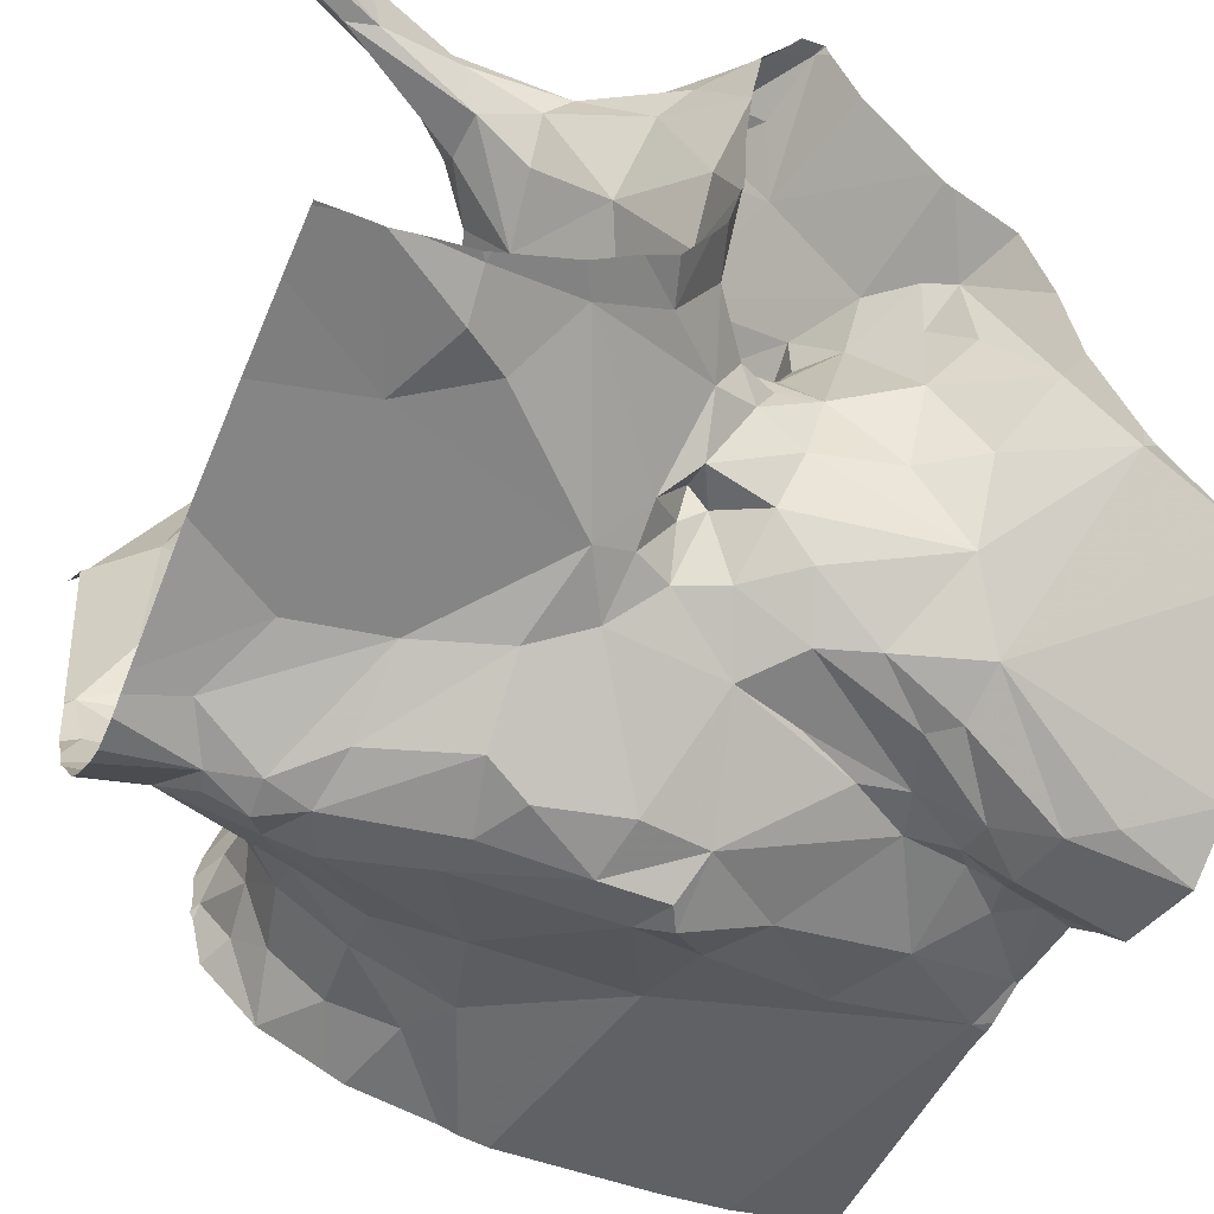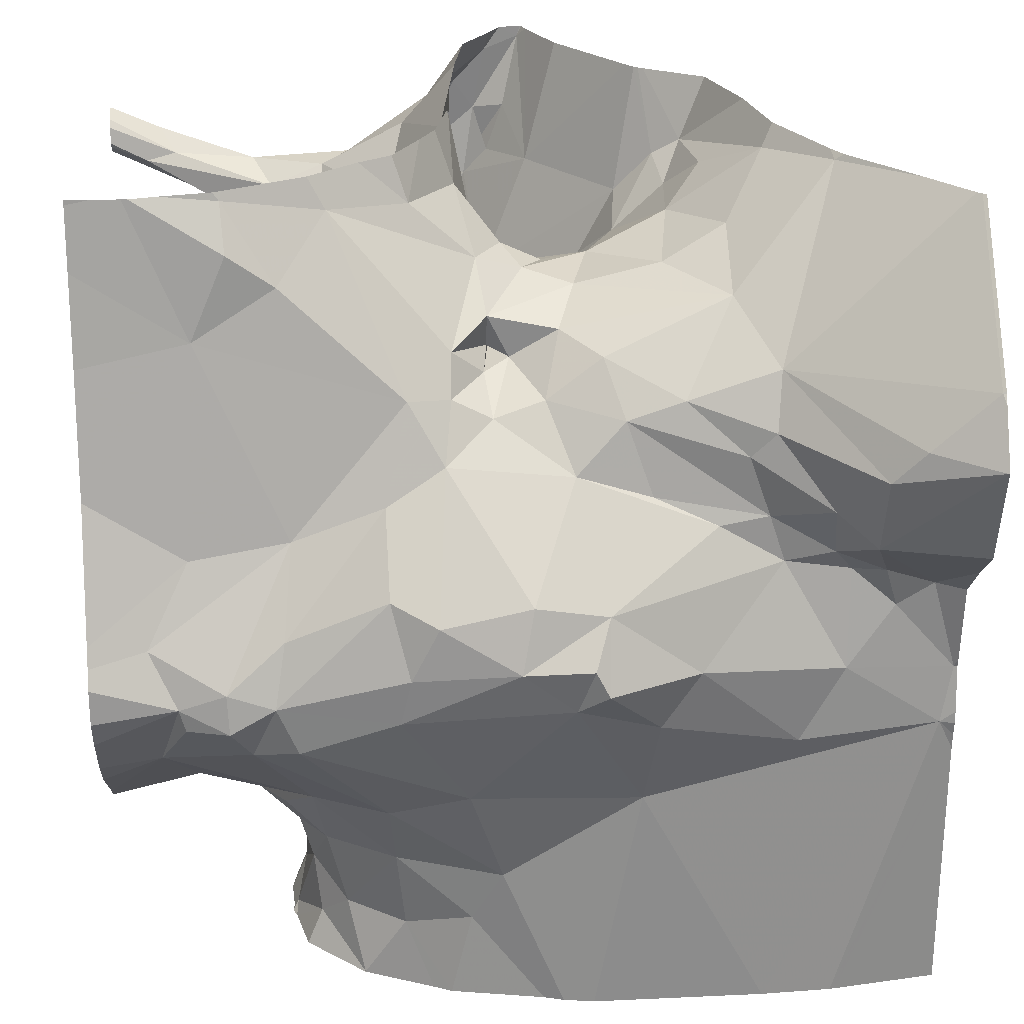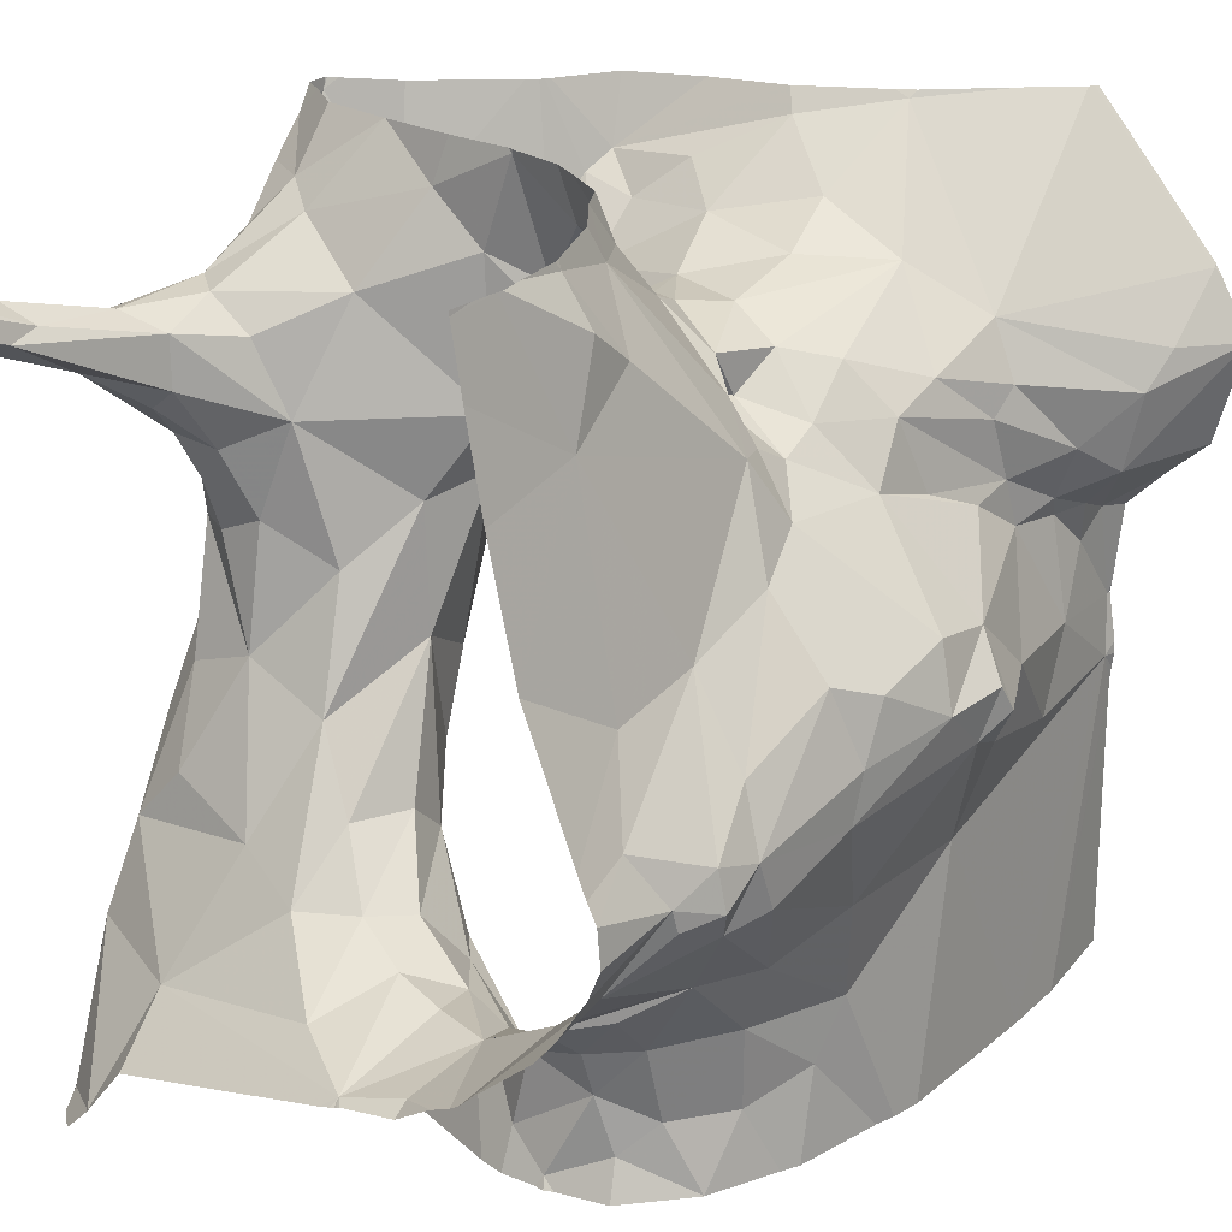
<metadata>
{"format":"obj","ext":"obj","renderer":"f3d","projection":"perspective","resolution":1024,"background":"white","views":[{"elev":-48.7,"azim":156.4,"up":"+Z"},{"elev":27.0,"azim":176.1,"up":"+Y"},{"elev":23.4,"azim":127.2,"up":"+Y"}]}
</metadata>
<code>
v -31.16 256.8 503.6
v -31.06 257.1 503.5
v -31.1 257.3 503.3
v -31.1 257.2 503.3
v -31.12 257 503.6
v -31.07 257.1 503.6
v -31.1 257.1 503.7
v -30.96 257 503.7
v -31.01 257 503.7
v -31.16 256.8 503.7
v -31.7 256.8 503.4
v -31.16 256.8 503.6
v -31.78 256.8 503.4
v -31.03 257 504
v -31.11 257.8 503.5
v -31.17 256.8 503.5
v -31.09 257.1 503.6
v -30.98 257 503.6
v -31.15 256.8 503.6
v -31.06 257.4 503.4
v -31.05 257.3 503.4
v -31.18 257.4 503.4
v -31.02 257.3 503.4
v -31.02 257.2 503.4
v -31.24 256.8 503.4
v -31.47 256.8 503.4
v -31.06 257.2 503.4
v -31.5 256.8 503.4
v -31.24 256.8 503.5
v -31.19 257.1 503.4
v -31.09 257.1 503.8
v -31.08 256.9 504.1
v -31.11 257 504.1
v -31.06 256.9 504.1
v -31.13 257 504.1
v -31.09 256.9 504.1
v -31.85 257.8 503.5
v -31.01 257.8 503.5
v -31.36 257.8 503.8
v -31.05 256.8 504.1
v -31.08 257 504.1
v -31.36 257.8 503.8
v -31 256.9 504.1
v -30.96 256.9 504
v -31.13 257.1 504.1
v -31.11 257.1 503.9
v -31.12 257.1 503.8
v -31.15 257.6 504
v -31 257.6 504.1
v -31.15 257.6 504
v -31.08 257.6 504.1
v -31.1 257.6 504.1
v -31.02 257.6 504.1
v -31.16 257.6 504.1
v -31.12 257.6 504.1
v -31.02 257.7 504.1
v -31.03 257.7 504.1
v -30.99 256.8 504.1
v -31.08 256.8 504
v -31.03 256.8 504.1
v -31.07 256.8 504.1
v -31.02 257.6 504.1
v -31.21 256.8 503.8
v -31.07 256.8 504.1
v -31.08 257.6 503.5
v -31.12 257.7 503.5
v -31.15 257 503.7
v -31.13 257.2 503.4
v -31.18 257 503.6
v -31.17 257 503.5
v -31.29 256.9 503.4
v -31.22 256.9 503.5
v -31.15 257.1 503.5
v -31.39 257.8 504
v -31.38 257.8 503.9
v -31.16 256.9 503.6
v -31.43 257.8 504.1
v -31.24 256.8 503.4
v -31.19 256.9 503.5
v -31.56 257.1 503.4
v -31.38 257.8 503.9
v -31.89 257.2 503.4
v -31.05 257.8 503.5
v -31.18 257 503.5
v -31.14 257 503.6
v -31.28 257.1 503.8
v -31.17 257.1 503.7
v -31.21 257 503.7
v -31.24 257.2 503.8
v -31.5 257.6 503.8
v -31.52 257.5 503.9
v -31.02 257.8 503.5
v -31.23 257.5 503.9
v -31.32 257.7 504
v -31.29 257.6 503.9
v -31.36 257.7 503.9
v -31.19 257.5 504.1
v -31.15 257.5 504
v -31.25 257.6 504.1
v -31.35 257.7 504
v -31.14 257.2 504
v -31.19 257.3 504.1
v -31.61 257.7 503.7
v -31.59 257.7 503.6
v -31.66 257.7 503.6
v -31.77 257.8 503.6
v -30.95 256.9 504
v -31.51 257.7 503.7
v -31.36 257.8 503.8
v -31.39 257.6 503.7
v -31.39 257.7 503.7
v -31.42 257.7 503.7
v -31.44 257.7 503.6
v -31.46 257.6 503.7
v -31.39 257.6 503.6
v -31.38 257.7 503.6
v -31.7 257.6 503.4
v -31.38 257.8 503.9
v -31.72 257.8 503.7
v -31.31 257.7 503.6
v -31.49 257.6 503.6
v -31.47 257.6 503.5
v -31.66 257.7 503.5
v -31.22 257.8 503.6
v -31.36 257.7 503.8
v -31.28 257 503.4
v -31.4 257 503.4
v -31.27 257.1 503.4
v -31.36 257.1 503.4
v -31.47 257.3 503.3
v -31.29 257.3 503.3
v -30.95 257 503.7
v -31.9 257.6 503.3
v -30.95 257 503.7
v -30.95 257 503.7
v -30.95 257 503.7
v -31.17 256.9 503.6
v -31.25 257 503.7
v -31.69 257.5 503.4
v -31.8 257.5 503.3
v -31.37 256.9 503.4
v -31.2 257 503.5
v -31.41 257.6 504.1
v -31.41 257.6 504.1
v -31.73 257.2 503.4
v -31.9 257.3 503.4
v -31.78 257.3 503.4
v -31.87 257.4 503.4
v -31.82 257.4 503.4
v -31.83 257.3 503.4
v -31.8 257.4 503.3
v -31.76 257.4 503.4
v -30.95 257.5 503.4
v -30.95 257.3 503.4
v -31.78 257.4 503.4
v -31.51 257.4 503.3
v -31.42 257.3 503.3
v -31.71 257.4 503.4
v -31.64 257.4 503.4
v -31.43 257.4 503.3
v -31.48 257.5 503.4
v -31.28 257.4 503.3
v -31.28 257.5 503.4
v -31.17 257.3 503.4
v -31.15 257.3 503.3
v -31.18 257.2 503.3
v -30.95 257.1 503.5
v -31.57 257.2 503.3
v -31.31 257.3 503.8
v -31.16 257.2 503.8
v -31.24 257.5 504.1
v -31.3 257.5 504.1
v -31.27 257.4 504.1
v -31.19 257.2 504.1
v -31.17 257.1 504.1
v -31.24 257.3 504.1
v -31.24 257.4 504.1
v -31.26 257.3 504.1
v -31.21 257.2 504.1
v -31.3 257.4 504.1
v -31.33 257.3 504
v -31.15 257.1 504.1
v -31.26 257.2 504
v -31.22 257.4 504
v -31.21 257.5 504
v -31.19 257.5 504
v -31.25 257.1 504
v -31.22 257.4 504
v -31.19 257.2 503.9
v -31.19 257.3 504
v -31.24 257.4 503.9
v -31.31 257.4 503.8
v -31.41 257.5 504
v -31.46 257.4 503.9
v -31.46 257.5 503.9
v -31.47 257.4 503.9
v -31.21 257 504
v -31.33 257.1 503.9
v -31.4 257.3 503.9
v -31.24 257 503.9
v -31.44 257.3 503.9
v -31.39 257.3 503.9
v -31.26 256.9 503.9
v -31.77 257.8 503.6
v -31.26 256.9 503.9
v -31.26 257 503.8
v -31.18 256.9 503.9
v -31.24 256.9 503.9
v -31.29 257 503.9
v -31.35 257.5 503.8
v -31.38 257.2 503.9
v -31.36 257.2 503.9
v -31.39 257.5 503.8
v -31.33 257.5 504.1
v -31.27 257 503.8
v -31.22 257.6 504
v -31.52 257.6 503.9
v -31.56 257.6 503.8
v -31.57 257.7 503.9
v -31.61 257.7 503.9
v -31.47 257.7 504
v -31.22 257.6 504
v -31.64 257.7 503.9
v -31.21 257.6 504.1
v -31.26 257.6 504.1
v -31.13 257.6 504.1
v -31.4 257.6 504.1
v -31.34 257.6 504.1
v -31.38 257.6 504.1
v -31.39 257.6 504.1
v -31.32 257.7 504.1
v -31.19 257.5 504.1
v -31.42 257.8 504.1
v -31.46 257.8 504.1
v -31.42 257.6 504.1
v -31.41 257.7 504.1
v -31.38 257.7 504.1
v -31.44 257.7 504.1
v -31.16 257 504.1
v -31.62 257.7 503.8
v -31.71 257.8 503.7
v -31.65 257.7 503.8
v -31.52 257.6 503.8
v -31.44 257.6 503.7
v -31.37 257.7 503.7
v -31.38 257.6 503.7
v -31.4 257.6 503.7
v -31.42 257.6 503.6
v -31.17 257.7 503.5
v -31.39 257.6 503.6
v -31.4 257.6 503.6
v -31.35 257.6 503.5
v -31.39 257.6 503.7
v -31.39 257.6 503.5
v -31.3 257.3 503.3
v -31.54 257.6 503.4
v -31.57 257.5 503.4
v -31.6 257.6 503.4
v -31.45 257.6 503.5
v -31.52 257.6 503.5
v -31.69 257.4 503.4
v -31.4 257.5 503.5
v -31.34 257.5 503.4
v -31.3 257.6 503.5
v -31.83 257.6 503.3
v -31.61 257.3 503.3
v -30.95 257.1 503.5
v -31.75 257.5 503.4
v -31.67 257.5 503.4
v -31.35 257.6 503.5
v -31.33 257.4 503.3
v -31.91 257.6 503.3
v -31.49 257.3 503.3
v -31.51 257.3 503.3
v -30.95 257.1 503.5
v -31.91 257.6 503.3
v -31.91 257.6 503.3
v -31.91 257.2 503.4
v -31.91 257.2 503.4
v -31.12 257.8 503.5
v -31.91 257.3 503.4
v -31.91 257.2 503.4
v -31.91 257.2 503.4
v -31.91 257.4 503.4
v -31.91 257.4 503.4
v -31.91 257.4 503.3
v -31.91 257.3 503.4
v -31.91 257.6 503.3
v -31.91 257.6 503.3
v -31.91 257.6 503.3
v -30.95 256.9 504
v -30.95 256.9 503.9
v -30.95 257 503.7
v -30.95 257 503.5
v -30.95 257.6 503.5
v -30.95 257 503.6
v -30.95 257.2 503.4
v -30.95 257.2 503.4
v -30.95 257.3 503.4
v -30.95 257.3 503.4
v -30.95 257.1 503.4
v -30.95 257.3 503.4
v -31.11 257.8 503.5
v -30.95 257.7 504.1
v -30.95 257.7 504.1
v -30.95 257.7 504.1
v -30.95 257.7 504.1
v -30.95 257.7 504.1
v -30.95 257.7 504.1
v -30.95 257.7 504.1
v -30.95 257.7 504.1
v -30.95 257.7 504.1
v -30.95 257.6 504.1
v -30.95 257.8 503.5
v -30.95 257.7 503.5
v -31.36 257.8 503.8
v -31.24 256.8 503.4
v -31.15 256.8 503.6
v -31.45 256.8 503.4
v -31.34 256.8 503.4
v -31.32 256.8 503.4
v -31.18 256.8 503.9
v -31.21 256.8 503.9
v -31.22 256.8 503.9
v -31.12 256.8 504
v -31.22 256.8 503.8
v -31.79 256.8 503.4
v -31.91 256.8 503.4
v -30.98 256.8 504.1
v -30.95 256.8 504
v -31.36 257.8 503.8
v -31.33 257.8 503.7
v -31.3 257.8 503.6
v -31.9 257.8 503.5
v -31.9 257.8 503.5
v -31.26 257.8 503.6
v -31.2 257.8 503.6
v -31.37 257.8 503.9
v -31.59 257.8 503.9
v -31.58 257.8 503.9
v -31.67 257.8 503.9
v -31.6 257.8 503.9
v -31.6 257.8 503.9
v -31.44 257.8 504.1
v -31.47 257.8 504.1
v -31.47 257.8 504.1
v -31.47 257.8 504.1
v -31.5 257.8 504
v -31.7 257.8 503.8
v -31.35 257.8 503.7
v -31.78 257.8 503.6
v -31.91 257.8 503.5
v -31.91 257.8 503.5
v -30.98 257.8 503.5
v -30.95 257.8 503.5
f 8 17 7
f 275 6 167
f 24 2 275
f 5 2 30
f 337 124 280
f 21 3 4
f 3 165 4
f 5 6 2
f 324 208 326
f 8 9 14
f 7 9 8
f 323 203 208
f 170 31 47
f 101 45 46
f 8 14 292
f 31 46 14
f 50 48 49
f 226 56 57
f 51 98 50
f 336 120 124
f 167 18 294
f 17 6 67
f 8 6 17
f 8 18 6
f 65 20 153
f 322 207 203
f 21 24 297
f 321 71 320
f 3 21 23
f 20 22 23
f 22 3 23
f 4 68 27
f 335 117 37
f 68 30 24
f 4 27 21
f 320 141 319
f 23 21 300
f 2 24 30
f 9 31 14
f 47 7 87
f 35 32 33
f 41 33 34
f 32 34 33
f 36 32 35
f 40 36 64
f 58 32 60
f 334 133 117
f 333 120 336
f 33 41 45
f 34 32 43
f 14 44 107
f 14 46 45
f 45 182 33
f 291 43 329
f 31 9 47
f 48 57 49
f 49 51 50
f 54 52 53
f 52 62 53
f 56 55 53
f 53 55 54
f 7 47 9
f 41 34 43
f 57 56 306
f 319 141 26
f 309 57 310
f 56 53 311
f 51 62 52
f 318 137 1
f 305 51 313
f 51 49 308
f 317 78 71
f 83 66 92
f 22 164 3
f 314 65 315
f 45 41 14
f 65 66 249
f 332 120 333
f 41 44 14
f 24 21 27
f 53 62 304
f 44 41 43
f 331 109 245
f 92 65 38
f 154 23 302
f 7 17 67
f 18 8 132
f 24 27 68
f 69 70 84
f 69 5 70
f 116 120 245
f 127 80 28
f 72 126 71
f 78 72 71
f 142 72 84
f 30 73 5
f 30 142 73
f 316 109 331
f 79 78 29
f 78 79 72
f 80 145 82
f 30 128 126
f 127 141 126
f 119 241 223
f 11 82 13
f 147 150 146
f 84 79 76
f 72 79 84
f 69 85 5
f 80 129 130
f 76 137 84
f 12 79 16
f 85 6 5
f 88 86 87
f 86 89 87
f 86 88 138
f 137 138 69
f 87 89 47
f 185 188 184
f 93 50 186
f 91 243 90
f 196 91 90
f 208 205 206
f 189 190 46
f 191 93 184
f 192 191 189
f 216 48 93
f 48 50 93
f 218 243 217
f 95 96 94
f 226 99 55
f 94 100 99
f 94 222 95
f 94 96 75
f 51 52 97
f 98 51 97
f 224 55 99
f 185 97 171
f 222 226 48
f 233 100 74
f 99 231 225
f 101 102 45
f 102 101 190
f 108 103 104
f 105 104 103
f 241 105 103
f 241 242 223
f 204 241 119
f 91 195 217
f 108 113 114
f 108 104 121
f 111 125 110
f 111 110 244
f 115 113 121
f 112 113 116
f 112 245 111
f 114 113 112
f 112 244 114
f 115 116 113
f 122 121 123
f 259 248 122
f 140 268 139
f 334 117 335
f 117 265 140
f 117 106 37
f 85 69 88
f 336 124 337
f 121 122 115
f 104 123 121
f 218 103 108
f 124 15 280
f 125 111 109
f 145 168 266
f 126 128 127
f 130 129 131
f 130 131 157
f 293 8 292
f 292 14 107
f 130 168 80
f 137 76 1
f 10 137 318
f 139 117 140
f 128 129 127
f 141 127 26
f 13 278 327
f 204 106 241
f 317 71 321
f 72 142 126
f 142 30 126
f 84 70 142
f 5 73 70
f 73 142 70
f 235 143 144
f 144 143 227
f 82 145 147
f 148 149 151
f 146 82 147
f 82 146 281
f 148 150 149
f 146 150 148
f 151 149 152
f 155 152 149
f 155 149 150
f 291 44 43
f 156 157 160
f 156 273 157
f 160 263 161
f 266 156 158
f 156 161 159
f 158 261 152
f 151 152 268
f 156 159 158
f 163 263 162
f 162 271 255
f 160 157 271
f 161 156 160
f 166 68 165
f 137 69 84
f 163 162 164
f 22 163 164
f 4 165 68
f 126 141 71
f 71 141 320
f 68 128 30
f 164 165 3
f 166 128 68
f 63 138 10
f 285 151 286
f 80 168 145
f 85 67 6
f 87 67 88
f 87 7 67
f 89 169 170
f 88 69 138
f 138 215 86
f 169 89 86
f 166 165 131
f 170 47 89
f 165 255 131
f 10 138 137
f 173 171 172
f 172 171 232
f 176 178 179
f 173 177 171
f 175 182 174
f 174 179 175
f 176 102 177
f 176 173 180
f 176 177 173
f 181 178 176
f 179 174 176
f 181 176 180
f 187 197 175
f 174 102 176
f 35 33 182
f 102 174 45
f 175 179 183
f 179 178 183
f 182 45 174
f 184 186 185
f 185 186 97
f 186 184 93
f 180 173 172
f 214 180 172
f 183 187 175
f 190 184 188
f 189 46 31
f 35 239 197
f 186 50 98
f 189 191 190
f 171 177 185
f 192 210 93
f 191 192 93
f 193 194 199
f 193 195 194
f 91 196 195
f 195 196 194
f 202 211 199
f 102 190 177
f 181 198 183
f 200 197 198
f 187 198 197
f 214 193 181
f 193 199 181
f 199 194 201
f 200 198 209
f 201 202 199
f 101 46 190
f 187 183 198
f 36 35 197
f 322 203 323
f 323 208 324
f 209 206 205
f 59 207 325
f 181 199 198
f 203 207 200
f 208 138 63
f 206 138 208
f 209 198 206
f 190 188 177
f 203 209 205
f 36 197 207
f 197 200 207
f 97 186 98
f 77 233 74
f 182 175 35
f 192 213 210
f 211 198 199
f 202 169 212
f 212 169 86
f 211 202 212
f 203 200 209
f 169 202 213
f 202 201 196
f 198 211 212
f 246 210 213
f 169 213 192
f 180 214 181
f 189 170 169
f 169 192 189
f 198 215 206
f 138 206 215
f 198 212 86
f 196 201 194
f 196 213 202
f 96 109 39
f 95 125 96
f 93 210 95
f 95 216 93
f 217 219 218
f 219 220 218
f 193 221 219
f 220 240 218
f 339 221 340
f 222 216 95
f 48 216 222
f 342 220 343
f 99 225 224
f 226 222 99
f 99 222 94
f 100 94 118
f 52 232 97
f 227 221 193
f 195 193 217
f 221 227 235
f 54 55 224
f 229 172 228
f 228 230 229
f 228 227 230
f 231 228 225
f 225 228 172
f 177 188 185
f 226 57 48
f 214 172 227
f 54 224 232
f 228 237 236
f 172 232 225
f 224 225 232
f 100 237 231
f 236 233 234
f 234 233 344
f 56 226 55
f 143 235 230
f 230 227 143
f 221 234 346
f 235 236 230
f 144 230 236
f 234 238 236
f 172 229 227
f 228 231 237
f 221 238 234
f 54 232 52
f 99 100 231
f 175 197 239
f 235 227 236
f 219 217 193
f 220 223 240
f 232 171 97
f 213 196 90
f 241 103 242
f 242 103 240
f 241 106 105
f 119 223 349
f 223 242 240
f 217 243 91
f 108 90 218
f 108 121 113
f 90 243 218
f 100 233 237
f 96 125 109
f 111 244 112
f 210 125 95
f 227 229 144
f 229 230 144
f 90 247 213
f 236 237 233
f 245 120 332
f 245 112 116
f 244 110 247
f 210 246 110
f 90 108 244
f 90 244 247
f 110 246 253
f 247 246 213
f 124 249 15
f 115 122 248
f 248 250 115
f 116 115 252
f 249 264 65
f 264 124 252
f 108 114 244
f 251 254 250
f 251 250 253
f 247 110 251
f 252 115 250
f 251 110 248
f 110 253 248
f 106 123 105
f 331 245 350
f 124 116 252
f 123 260 122
f 252 250 254
f 252 254 270
f 257 161 256
f 262 259 161
f 117 123 106
f 139 269 258
f 255 165 162
f 22 20 65
f 264 270 263
f 264 163 22
f 66 15 249
f 257 256 261
f 123 117 258
f 117 139 258
f 256 161 259
f 151 140 272
f 259 260 256
f 122 260 259
f 261 159 257
f 161 263 262
f 249 124 264
f 258 260 123
f 265 133 272
f 259 262 248
f 262 254 248
f 117 133 265
f 86 215 198
f 124 120 116
f 147 266 158
f 145 266 147
f 269 139 268
f 270 254 262
f 158 159 261
f 266 168 274
f 151 268 140
f 239 35 175
f 256 258 269
f 269 261 256
f 251 248 254
f 80 127 129
f 67 85 88
f 245 109 111
f 248 253 250
f 251 253 247
f 270 262 263
f 271 263 160
f 140 265 272
f 193 214 227
f 221 235 238
f 183 178 181
f 203 205 208
f 31 170 189
f 191 184 190
f 125 210 110
f 235 144 238
f 236 238 144
f 228 236 227
f 218 240 103
f 220 219 339
f 274 273 156
f 274 130 273
f 128 166 129
f 258 256 260
f 157 273 130
f 274 168 130
f 286 272 288
f 156 266 274
f 131 255 157
f 158 152 155
f 165 164 162
f 255 271 157
f 268 152 261
f 272 133 289
f 161 257 159
f 158 155 147
f 150 147 155
f 252 270 264
f 271 162 263
f 123 104 105
f 107 44 291
f 74 100 81
f 263 163 264
f 146 148 284
f 246 247 253
f 261 269 268
f 166 131 129
f 65 264 22
f 132 8 134
f 13 82 278
f 134 8 135
f 276 133 352
f 81 100 118
f 277 133 276
f 135 8 136
f 278 82 279
f 136 8 293
f 11 80 82
f 279 82 283
f 281 146 287
f 282 82 281
f 153 20 154
f 283 82 282
f 154 20 23
f 284 148 285
f 118 94 75
f 16 79 29
f 285 148 151
f 267 24 275
f 286 151 272
f 167 6 18
f 287 146 284
f 75 96 338
f 288 272 290
f 1 76 19
f 289 133 277
f 290 272 289
f 275 2 6
f 19 76 12
f 294 18 296
f 295 65 153
f 12 76 79
f 42 109 316
f 296 18 132
f 297 24 301
f 298 21 297
f 26 127 28
f 28 80 11
f 299 21 298
f 300 21 299
f 301 24 267
f 25 78 317
f 302 23 300
f 39 109 42
f 37 106 351
f 304 62 305
f 29 78 25
f 305 62 51
f 61 36 59
f 306 56 312
f 307 57 306
f 59 36 207
f 308 49 309
f 38 65 314
f 60 32 40
f 309 49 57
f 92 66 65
f 310 57 307
f 311 53 304
f 312 56 311
f 58 43 32
f 64 36 61
f 313 51 308
f 83 15 66
f 38 314 354
f 315 65 295
f 40 32 36
f 325 207 322
f 326 208 63
f 280 15 303
f 327 278 328
f 303 15 83
f 329 43 58
f 330 291 329
f 338 96 39
f 339 219 221
f 340 221 348
f 341 223 342
f 342 223 220
f 343 220 339
f 344 233 77
f 345 234 344
f 346 234 347
f 347 234 345
f 348 221 346
f 349 223 341
f 350 245 332
f 351 106 204
f 352 133 334
f 353 276 352
f 354 314 355

</code>
